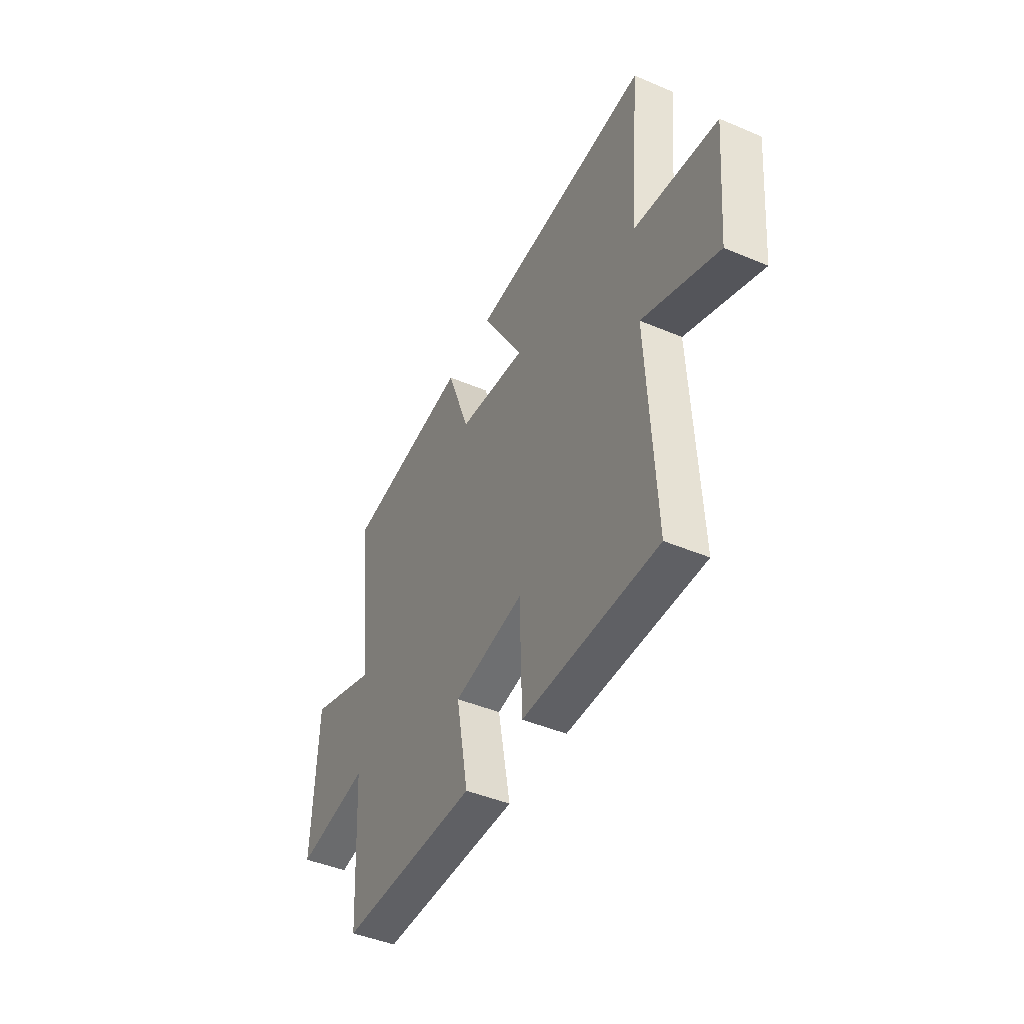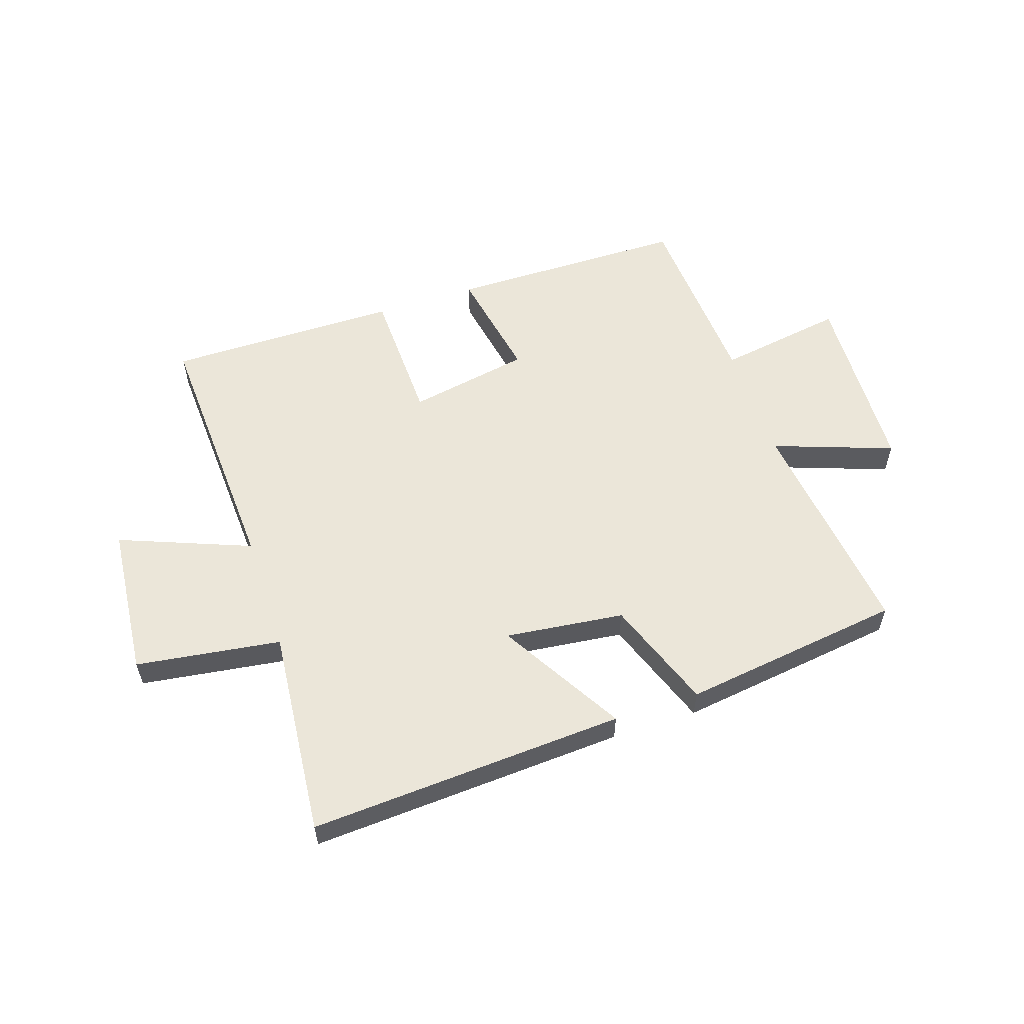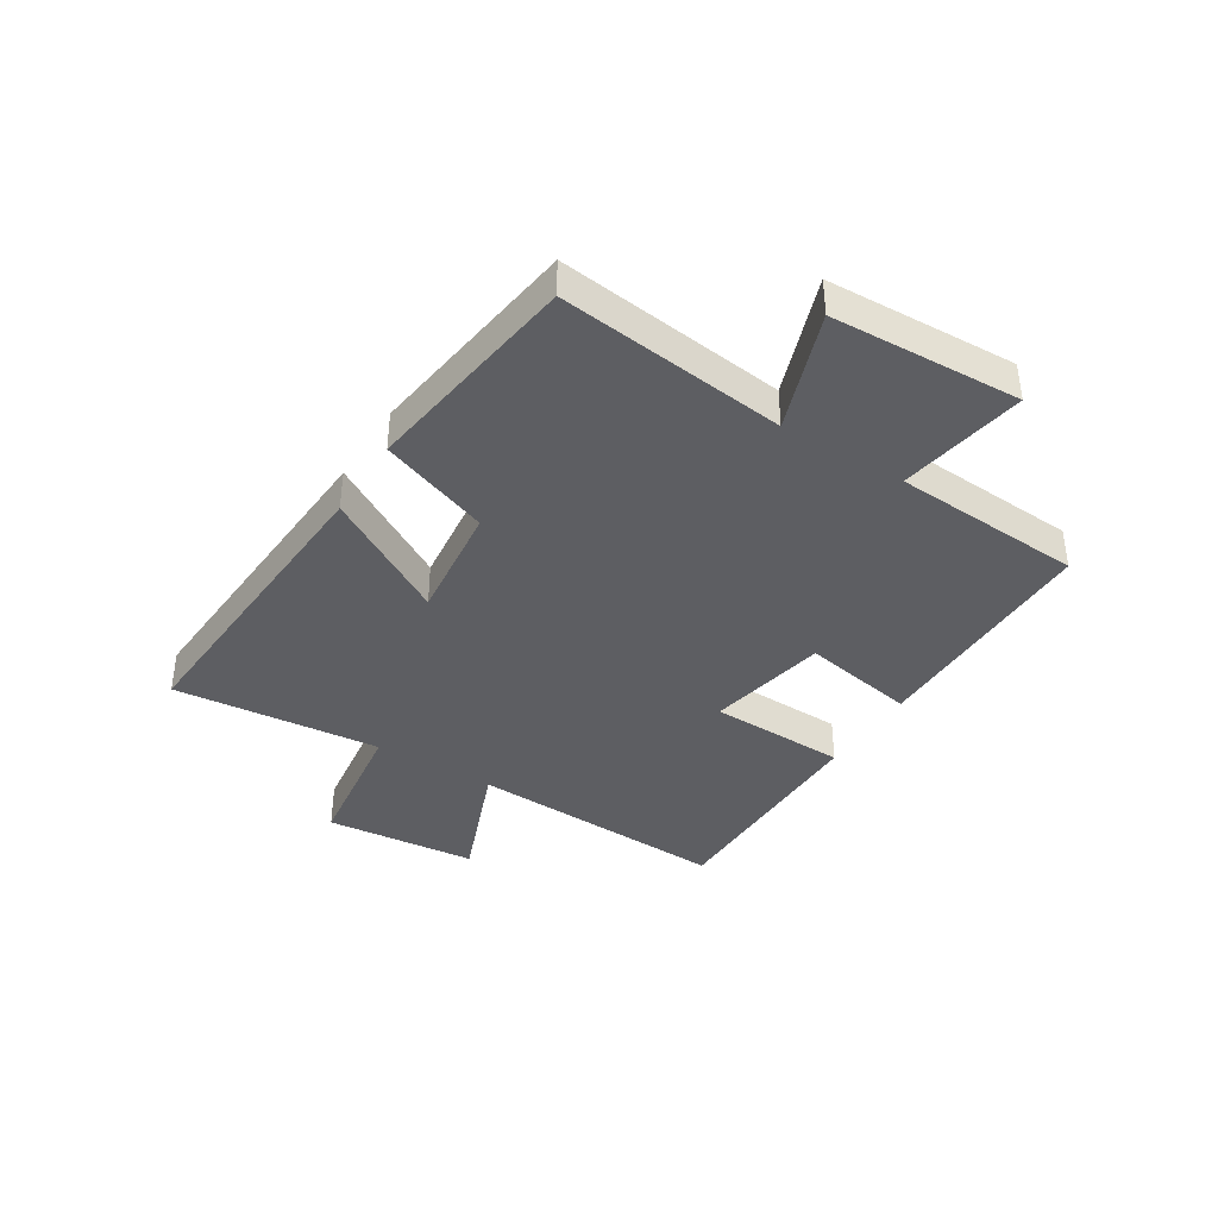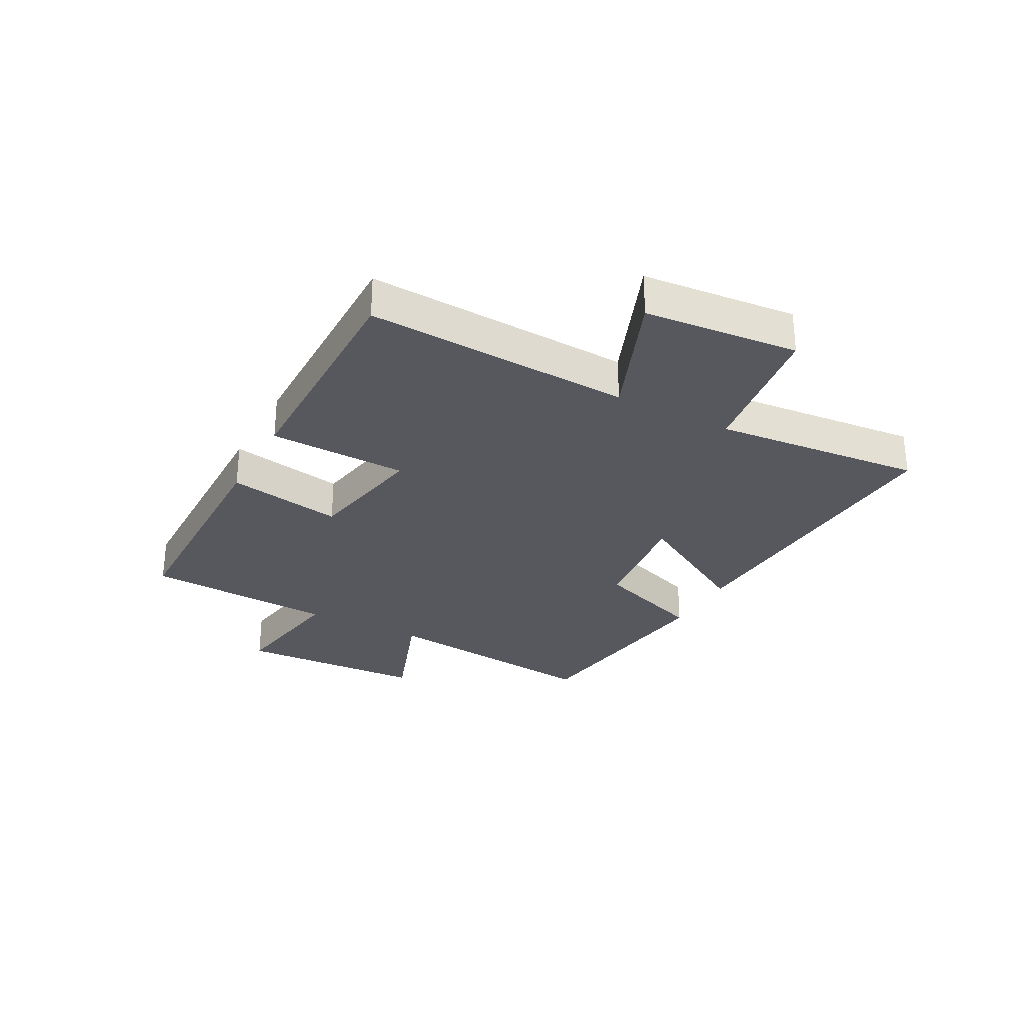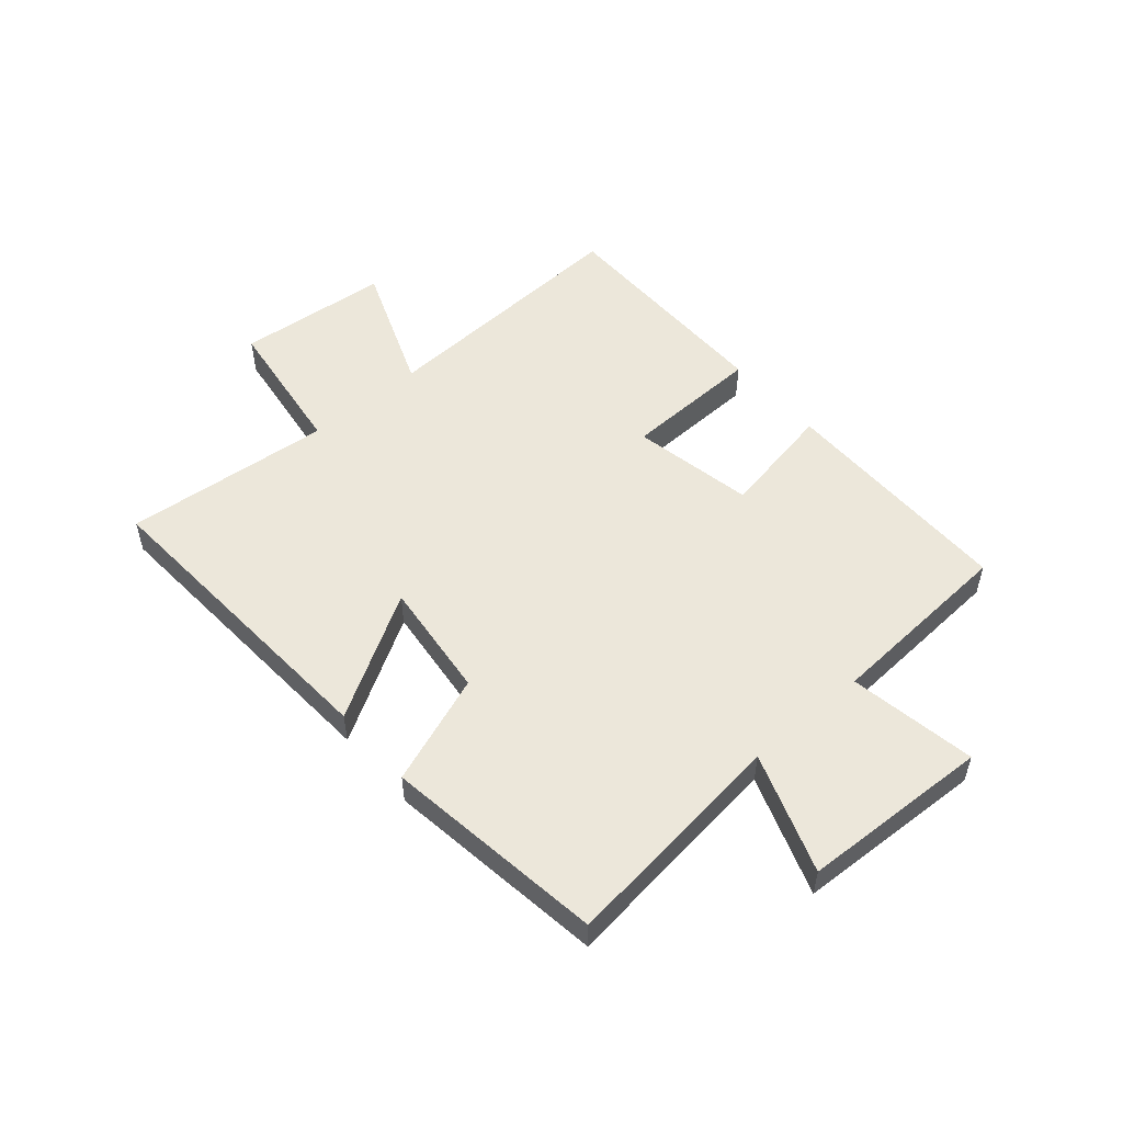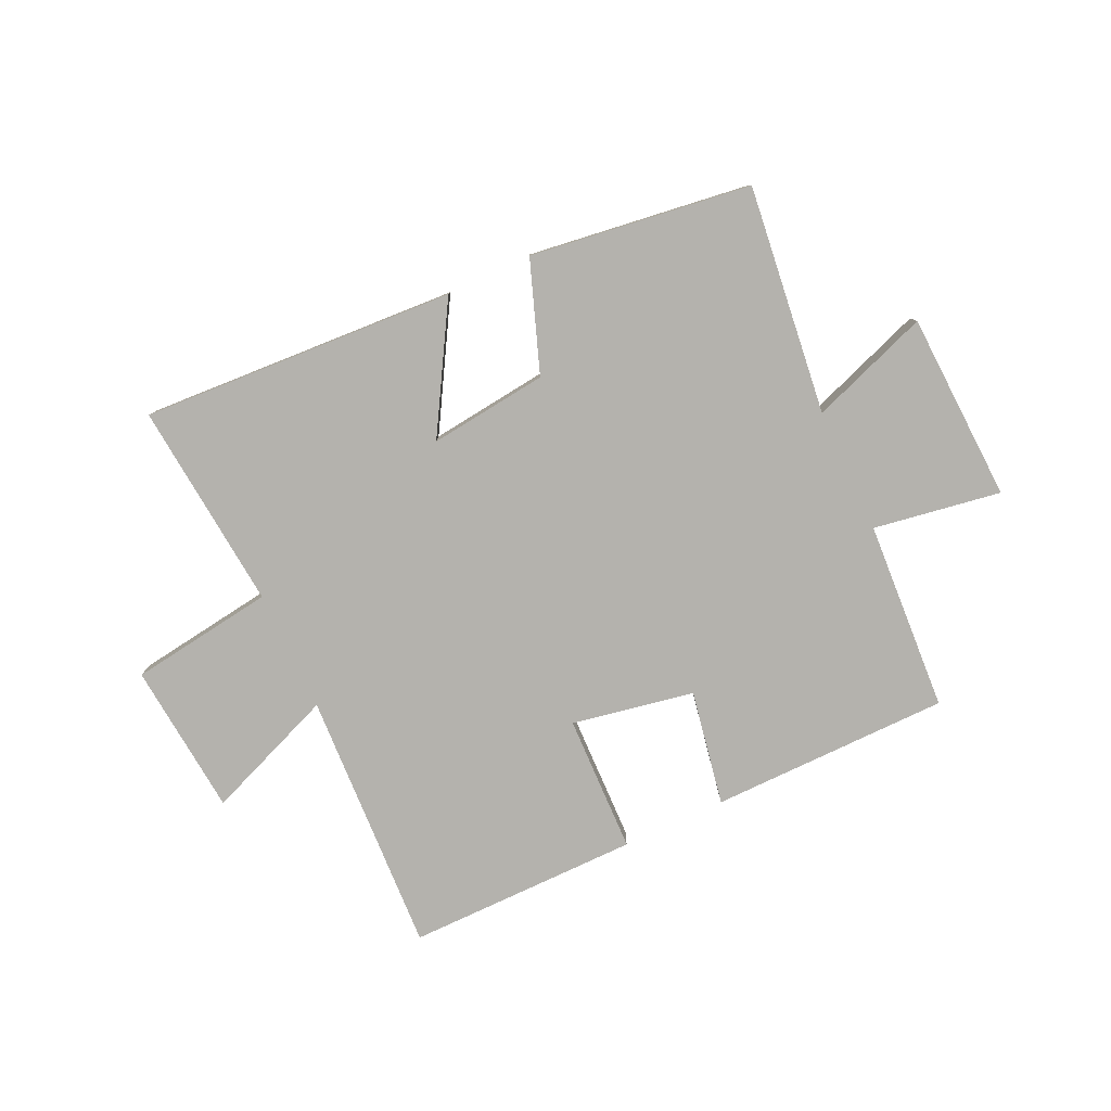
<metadata>
{"format":"obj","ext":"obj","renderer":"f3d","projection":"perspective","resolution":1024,"background":"white","views":[{"elev":-44.6,"azim":-116.3,"up":"+Z"},{"elev":56.6,"azim":-18.3,"up":"+Y"},{"elev":-38.6,"azim":58.0,"up":"+Y"},{"elev":-28.9,"azim":-118.0,"up":"+Y"},{"elev":52.5,"azim":49.2,"up":"+Y"},{"elev":-79.6,"azim":25.1,"up":"+Y"}]}
</metadata>
<code>
v 0.48 0.07 -0.497
v 0.064 0.07 -0.5
v 0.101 0.07 -0.3
v -0.111 0.07 -0.26
v -0.118 0.07 -0.5
v -0.523 0.07 -0.501
v -0.5 0.07 -0.042
v -0.727 0.07 -0.131
v -0.751 0.07 0.135
v -0.5 0.07 0.17
v -0.533 0.07 0.532
v 0.014 0.07 0.5
v -0.112 0.07 0.285
v 0.094 0.07 0.309
v 0.164 0.07 0.5
v 0.547 0.07 0.448
v 0.5 0.07 0.052
v 0.707 0.07 0.126
v 0.721 0.07 -0.202
v 0.5 0.07 -0.166
v 0.48 0 -0.497
v 0.064 0 -0.5
v 0.101 0 -0.3
v -0.111 0 -0.26
v -0.118 0 -0.5
v -0.523 0 -0.501
v -0.5 0 -0.042
v -0.727 0 -0.131
v -0.751 0 0.135
v -0.5 0 0.17
v -0.533 0 0.532
v 0.014 0 0.5
v -0.112 0 0.285
v 0.094 0 0.309
v 0.164 0 0.5
v 0.547 0 0.448
v 0.5 0 0.052
v 0.707 0 0.126
v 0.721 0 -0.202
v 0.5 0 -0.166
f 17 18 19 20
f 1 2 3
f 20 1 3
f 17 20 3
f 17 3 4
f 16 17 4
f 15 16 4
f 14 15 4
f 13 14 4
f 10 11 12 13
f 10 13 4 5
f 7 8 9 10
f 7 10 5
f 5 6 7
f 40 39 38 37
f 23 22 21
f 23 21 40
f 23 40 37
f 24 23 37
f 24 37 36
f 24 36 35
f 24 35 34
f 24 34 33
f 33 32 31 30
f 25 24 33 30
f 30 29 28 27
f 25 30 27
f 27 26 25
f 1 21 22 2
f 2 22 23 3
f 3 23 24 4
f 4 24 25 5
f 5 25 26 6
f 6 26 27 7
f 7 27 28 8
f 8 28 29 9
f 9 29 30 10
f 10 30 31 11
f 11 31 32 12
f 12 32 33 13
f 13 33 34 14
f 14 34 35 15
f 15 35 36 16
f 16 36 37 17
f 17 37 38 18
f 18 38 39 19
f 19 39 40 20
f 20 40 21 1

</code>
